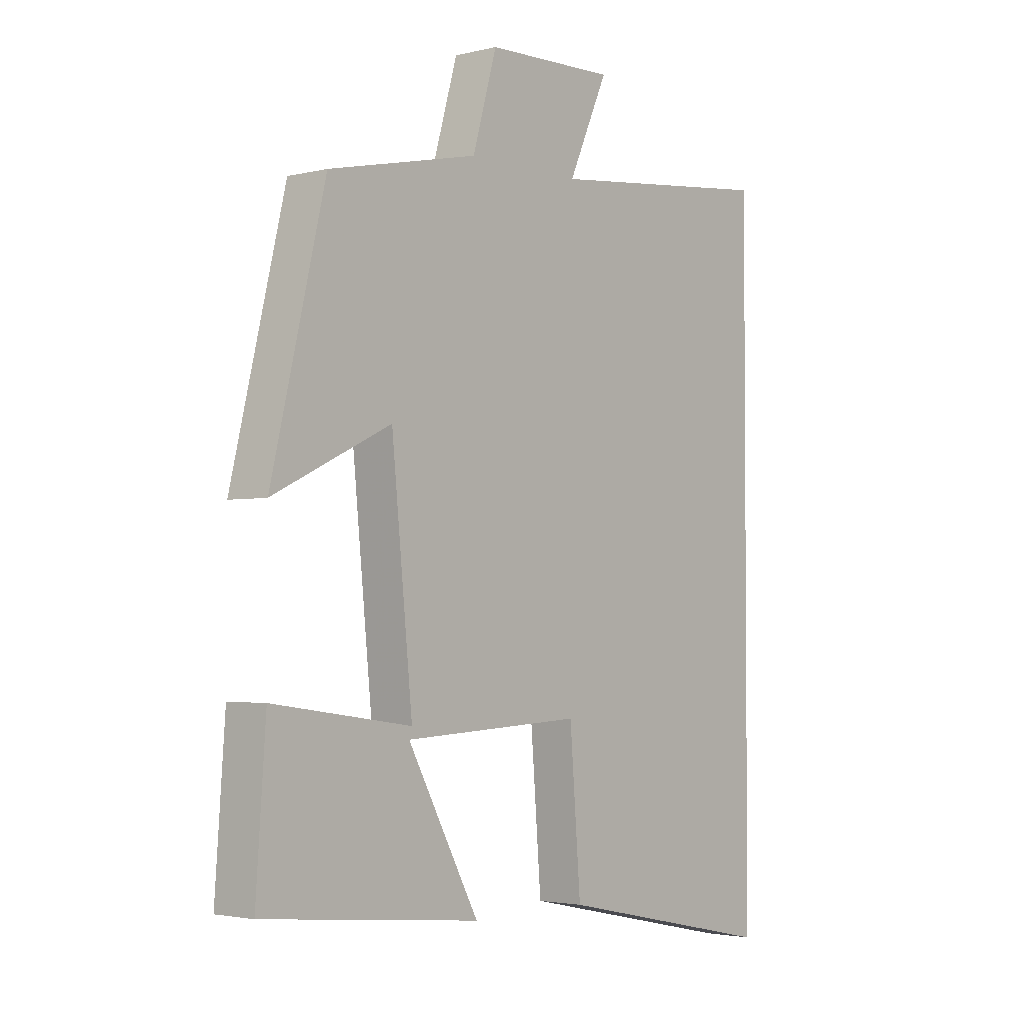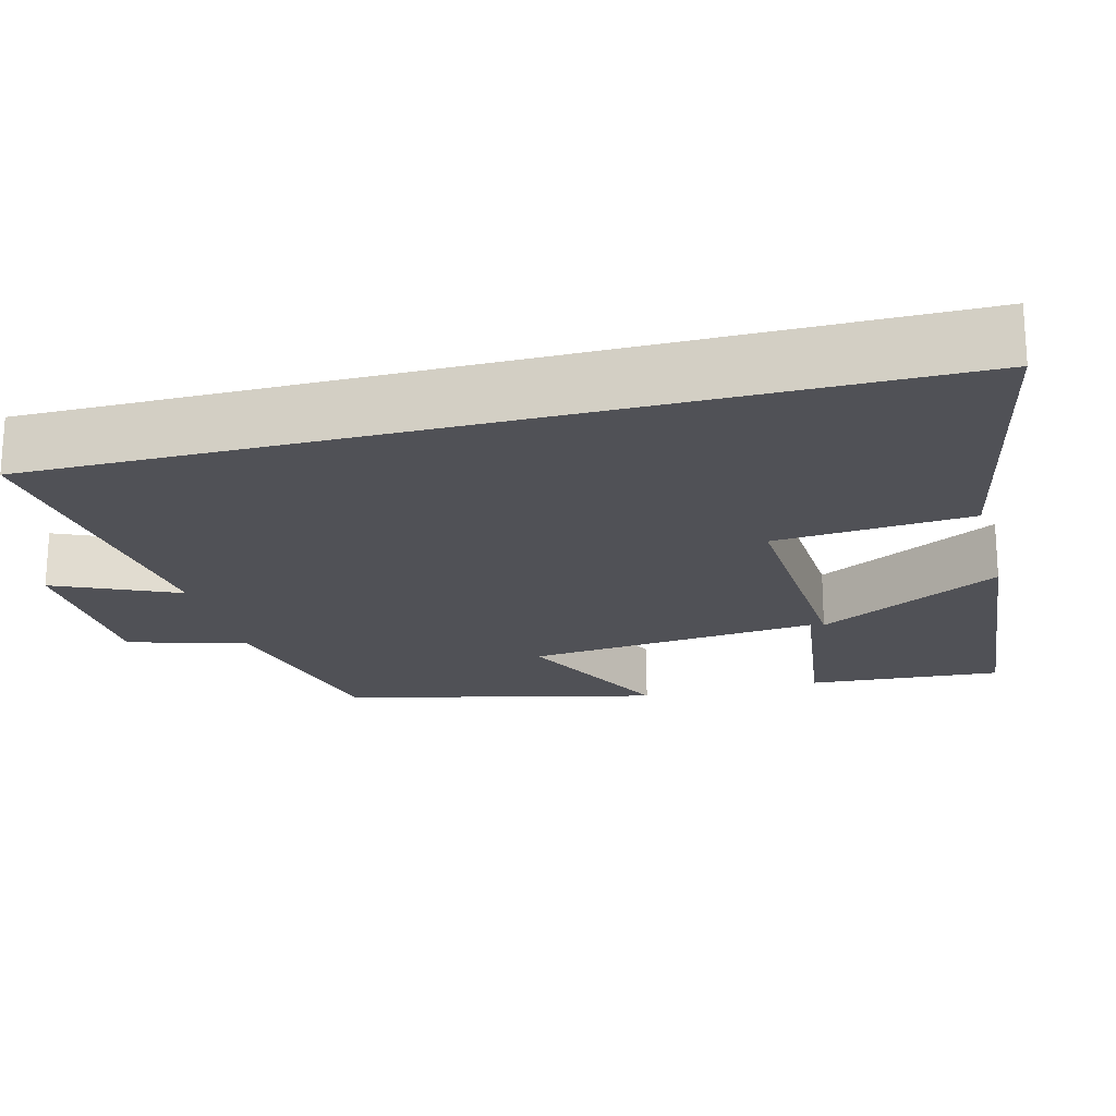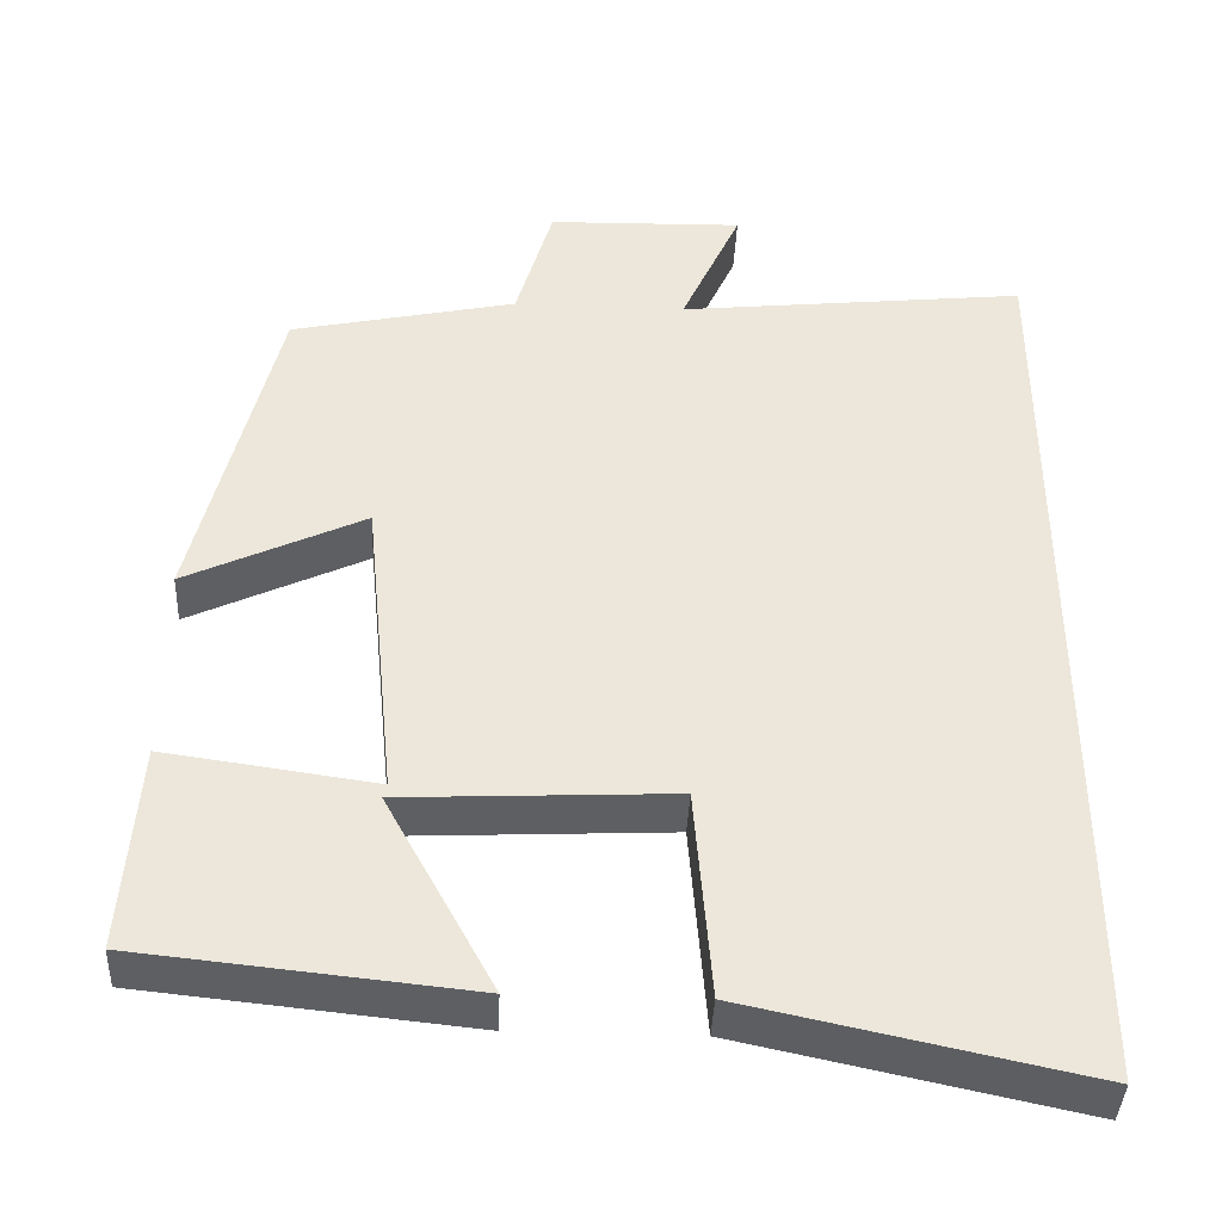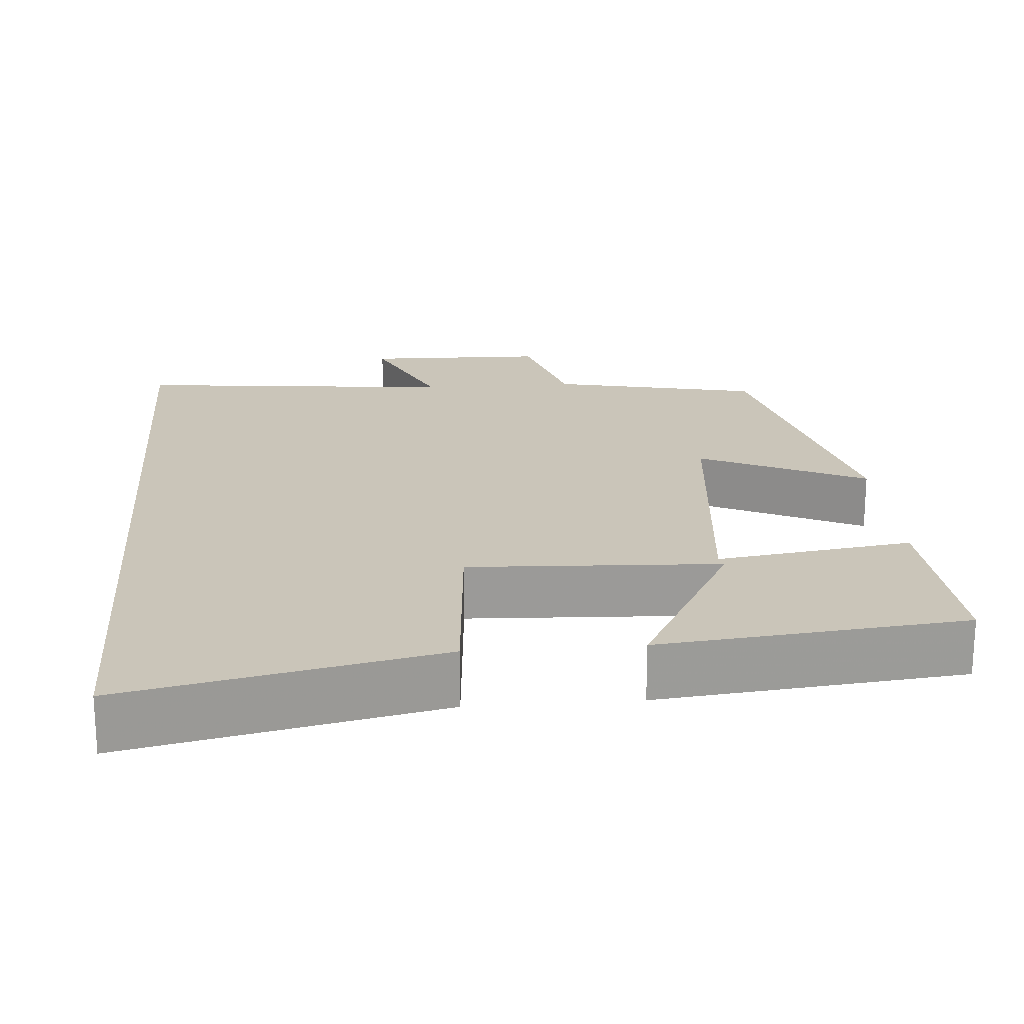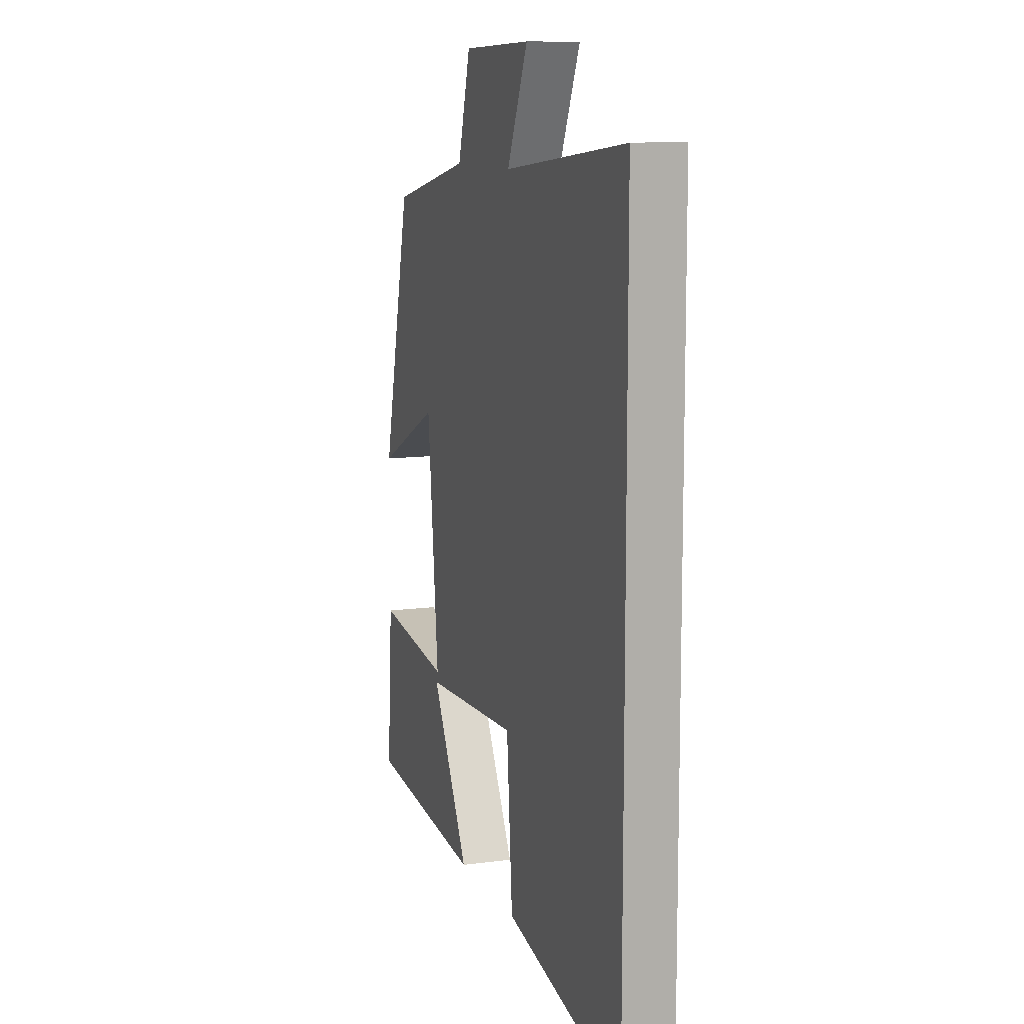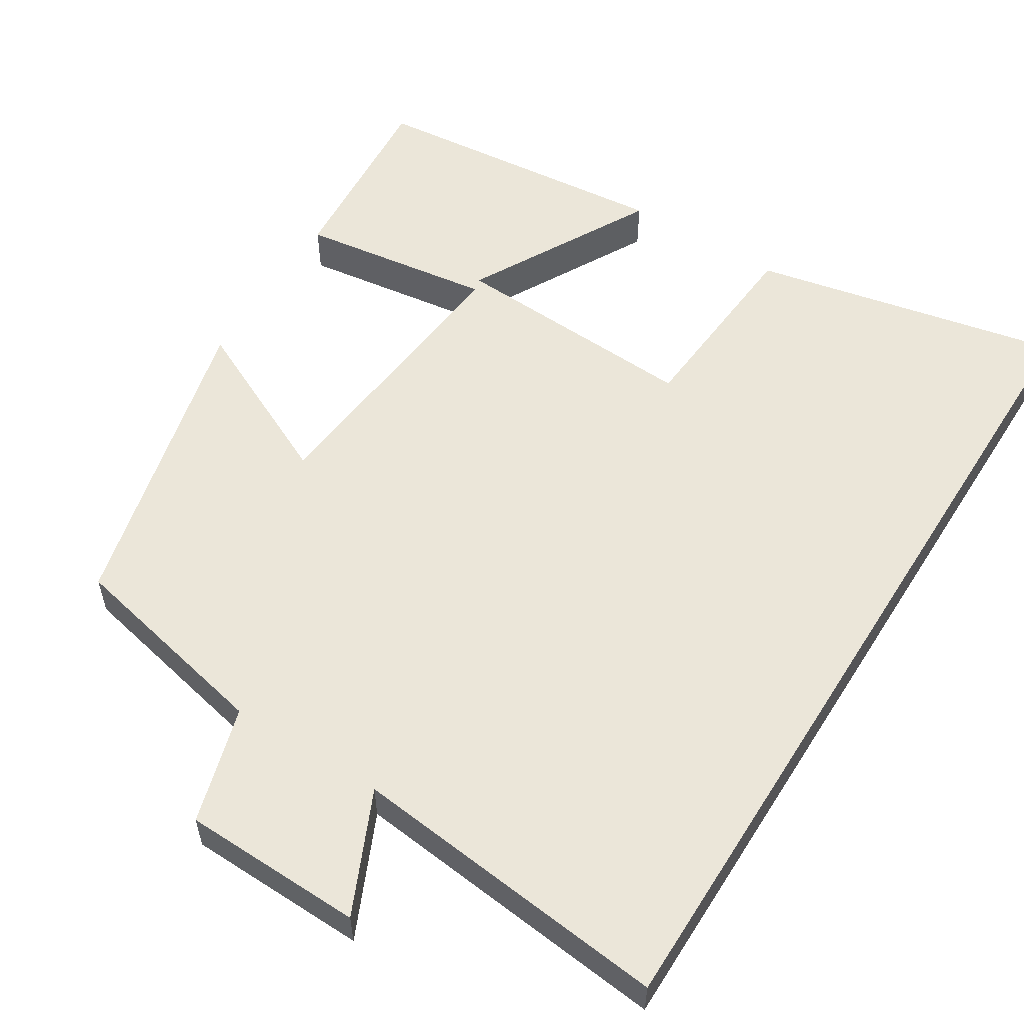
<metadata>
{"format":"obj","ext":"obj","renderer":"f3d","projection":"perspective","resolution":1024,"background":"white","views":[{"elev":-2.7,"azim":-50.0,"up":"+Z"},{"elev":-20.3,"azim":104.8,"up":"+Y"},{"elev":-40.4,"azim":-2.6,"up":"+Z"},{"elev":20.7,"azim":175.4,"up":"+Y"},{"elev":10.8,"azim":71.3,"up":"+Z"},{"elev":56.3,"azim":32.1,"up":"+Y"}]}
</metadata>
<code>
v -0.518 0.07 -0.459
v -0.5 0.07 -0.208
v -0.247 0.07 -0.244
v -0.285 0.07 0.136
v -0.5 0.07 0.034
v -0.402 0.07 0.441
v -0.129 0.07 0.5
v -0.085 0.07 0.653
v 0.151 0.07 0.659
v 0.079 0.07 0.5
v 0.5 0.07 0.545
v 0.5 0.07 -0.587
v 0.094 0.07 -0.5
v 0.074 0.07 -0.245
v -0.252 0.07 -0.261
v -0.122 0.07 -0.5
v -0.518 0 -0.459
v -0.5 0 -0.208
v -0.247 0 -0.244
v -0.285 0 0.136
v -0.5 0 0.034
v -0.402 0 0.441
v -0.129 0 0.5
v -0.085 0 0.653
v 0.151 0 0.659
v 0.079 0 0.5
v 0.5 0 0.545
v 0.5 0 -0.587
v 0.094 0 -0.5
v 0.074 0 -0.245
v -0.252 0 -0.261
v -0.122 0 -0.5
f 15 16 1 2
f 11 12 13 14
f 10 11 14 15
f 7 8 9 10
f 4 5 6 7
f 3 4 7 10
f 15 2 3
f 3 10 15
f 18 17 32 31
f 30 29 28 27
f 31 30 27 26
f 26 25 24 23
f 23 22 21 20
f 26 23 20 19
f 19 18 31
f 31 26 19
f 1 17 18 2
f 2 18 19 3
f 3 19 20 4
f 4 20 21 5
f 5 21 22 6
f 6 22 23 7
f 7 23 24 8
f 8 24 25 9
f 9 25 26 10
f 10 26 27 11
f 11 27 28 12
f 12 28 29 13
f 13 29 30 14
f 14 30 31 15
f 15 31 32 16
f 16 32 17 1

</code>
